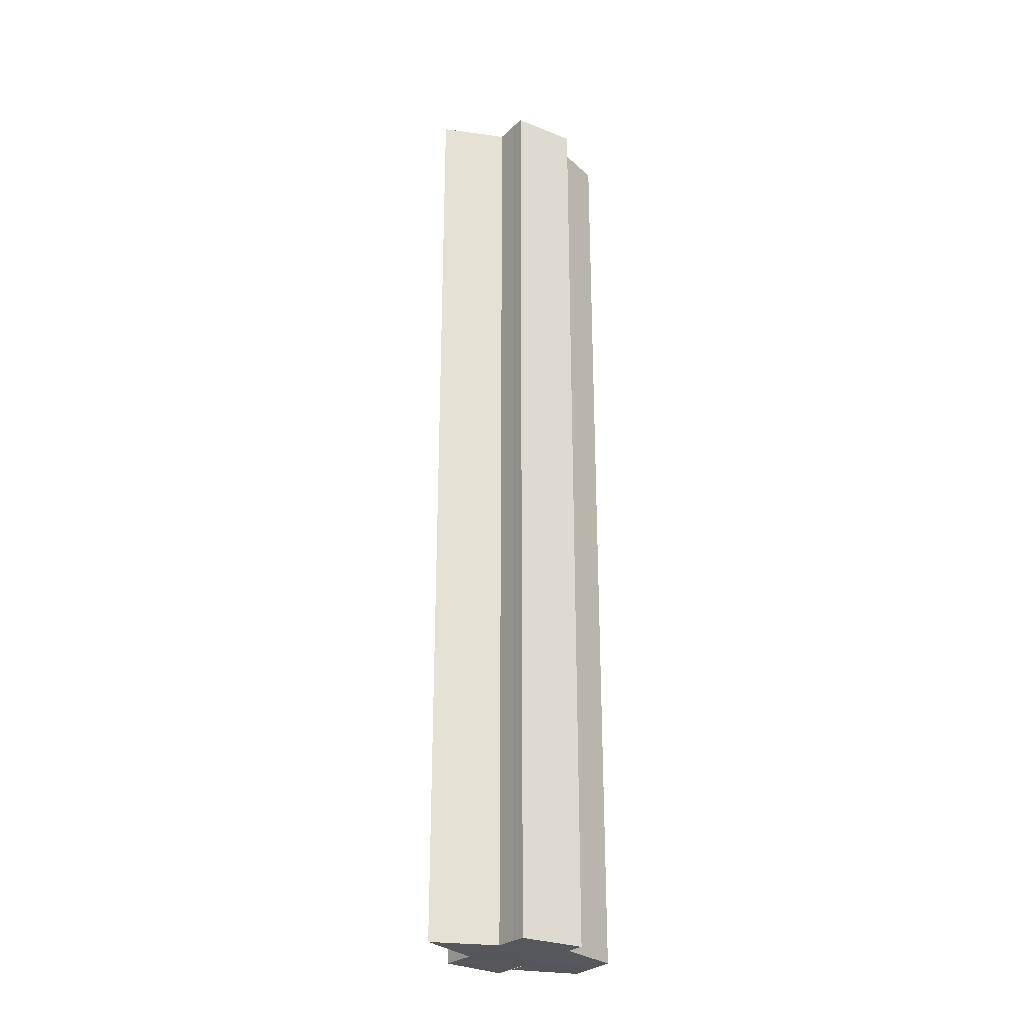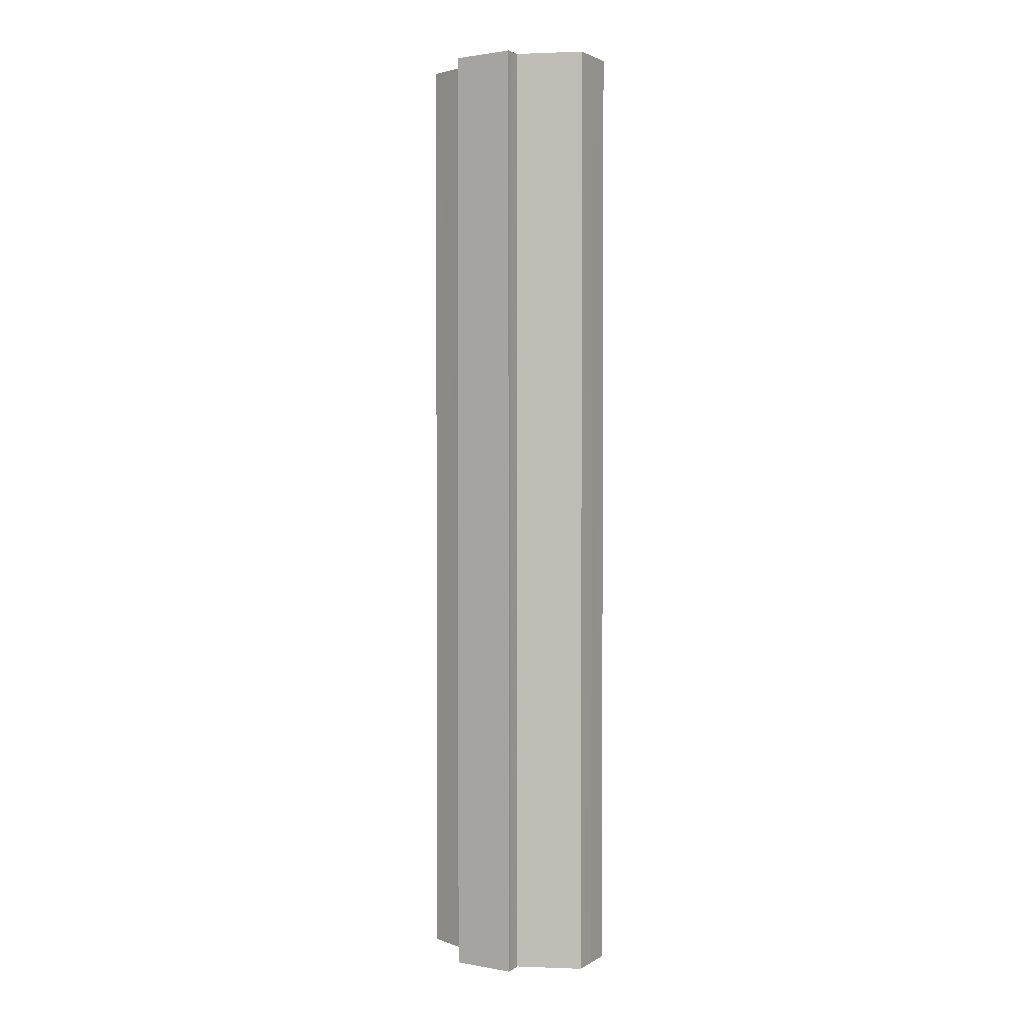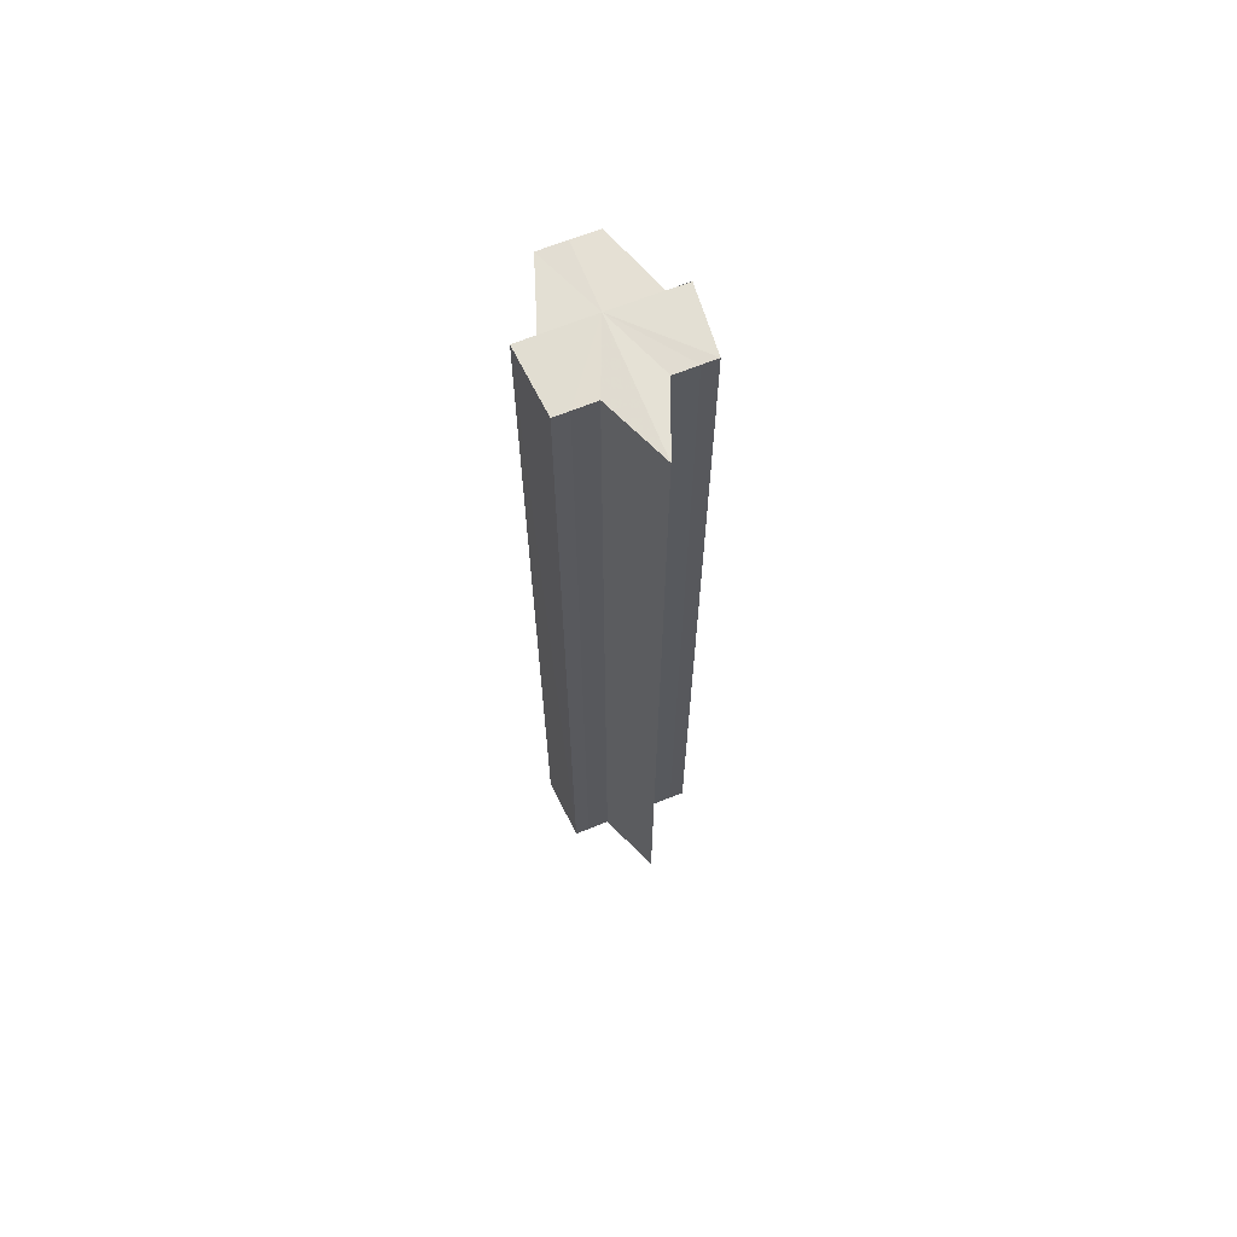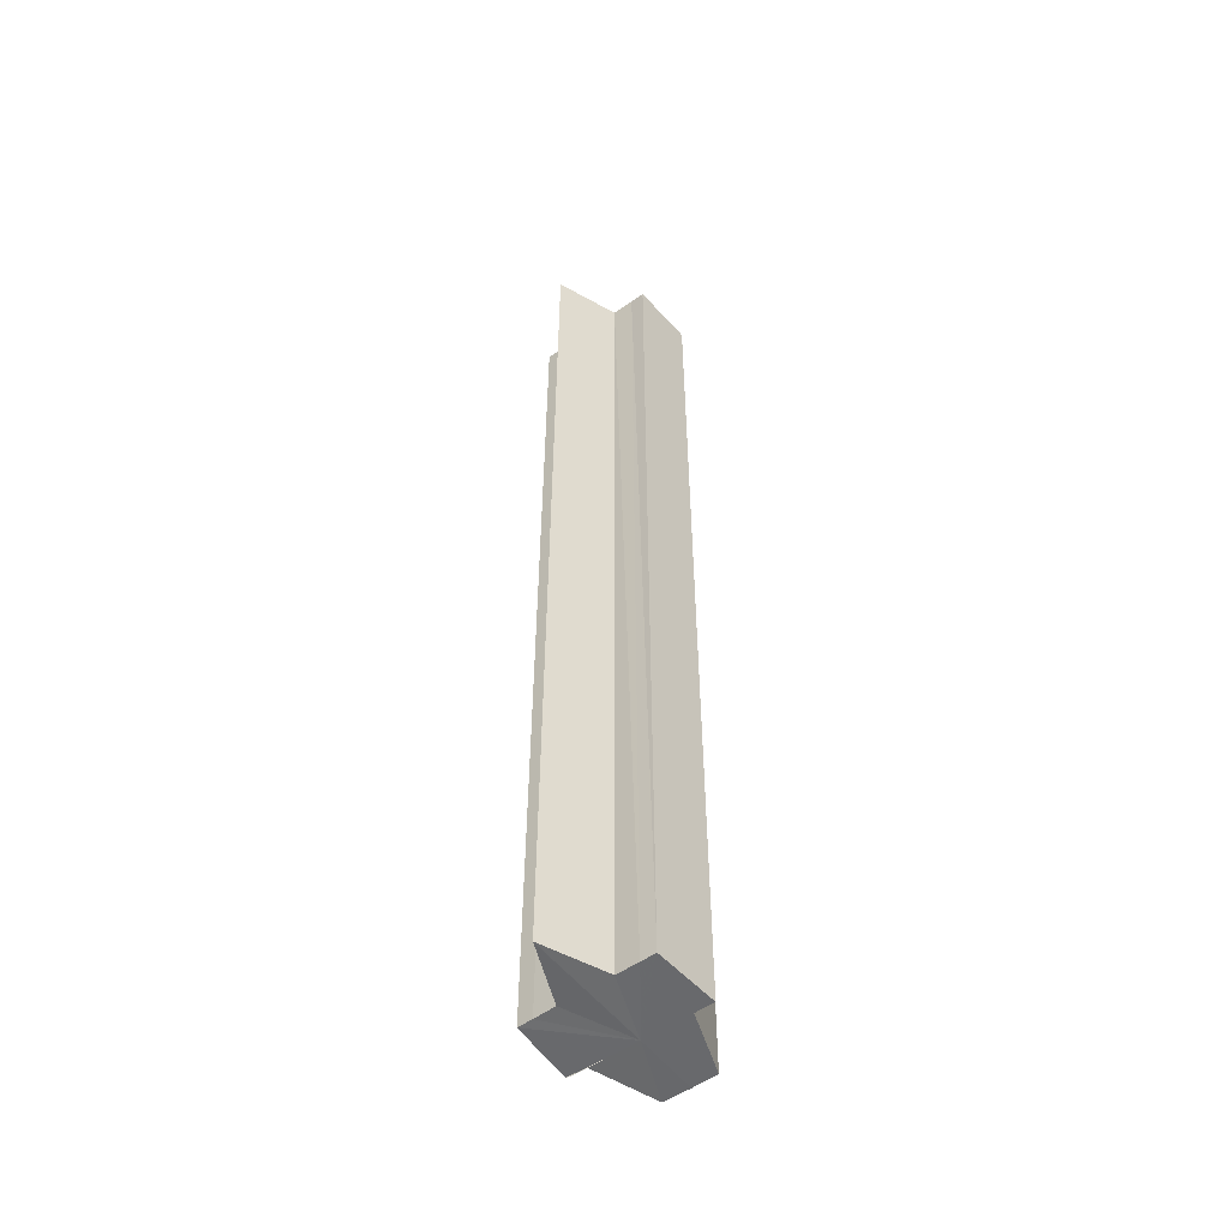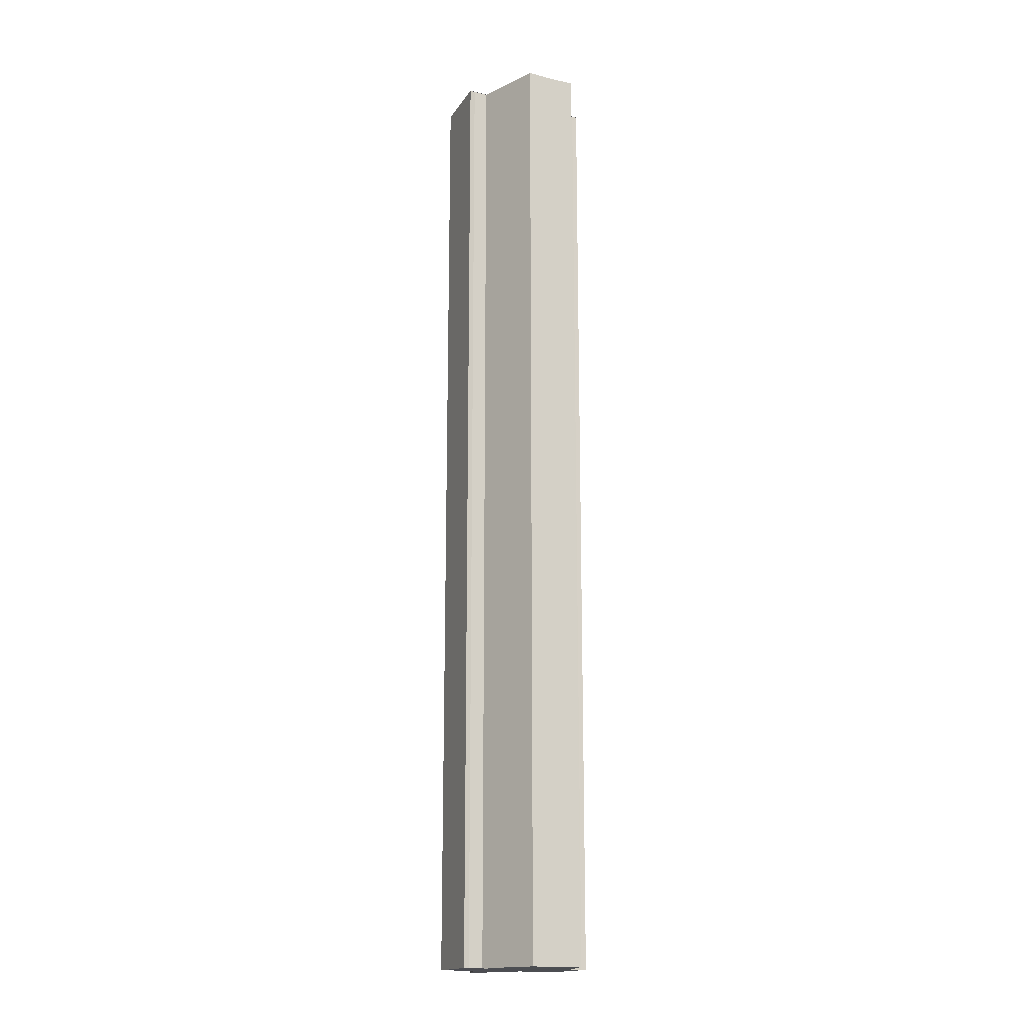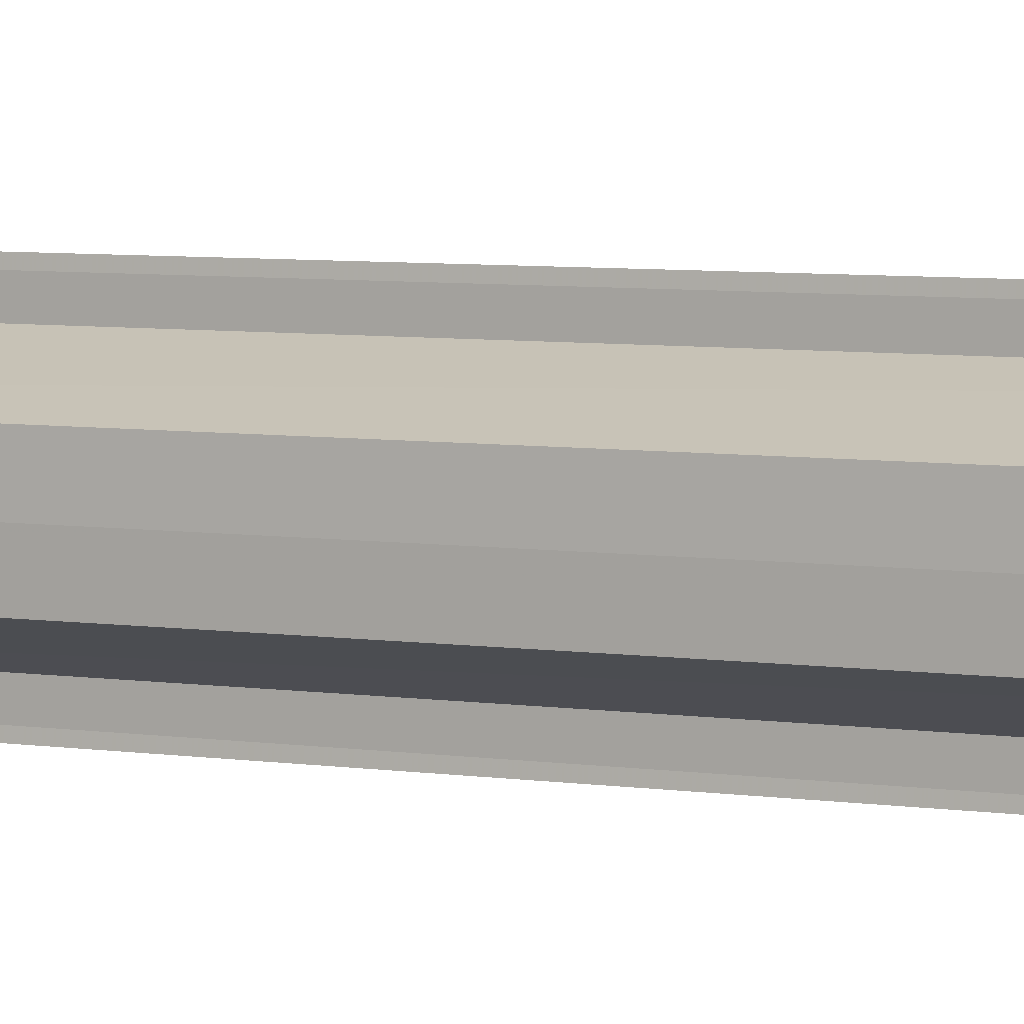
<metadata>
{"format":"obj","ext":"obj","renderer":"f3d","projection":"perspective","resolution":1024,"background":"white","views":[{"elev":-27.3,"azim":145.2,"up":"+Y"},{"elev":2.1,"azim":-152.0,"up":"+Y"},{"elev":67.2,"azim":68.2,"up":"+Y"},{"elev":-52.8,"azim":127.0,"up":"+Y"},{"elev":-16.6,"azim":-117.1,"up":"+Y"},{"elev":4.6,"azim":-59.3,"up":"+Z"}]}
</metadata>
<code>
o 7326
v 2228 1871 13.11
v 2228 1871 13.12
v 2228 1871 13.11
v 2228 1871 13.12
v 2228 1871 13.12
v 2228 1871 13.12
v 2228 1871 13.12
v 2228 1871 13.12
v 2228 1871 13.12
v 2228 1871 13.12
v 2228 1871 13.12
v 2228 1871 13.12
v 2228 1871 13.12
v 2228 1871 13.11
v 2228 1871 13.12
v 2228 1871 13.12
v 2228 1871 13.12
v 2228 1871 13.12
v 2228 1871 13.12
v 2228 1871 13.12
v 2228 1871 13.12
v 2228 1871 13.11
v 2228 1871 13.11
v 2228 1871 13.11
v 2228 1871 13.11
v 2228 1871 13.11
v 2228 1871 13.11
v 2228 1871 13.11
v 2228 1871 13.1
v 2228 1871 13.11
v 2228 1871 13.1
v 2228 1871 13.11
v 2228 1871 13.11
v 2228 1871 13.11
v 2228 1871 13.11
v 2228 1871 13.11
v 2228 1871 13.1
v 2228 1871 13.1
v 2228 1871 13.1
v 2228 1871 13.1
v 2228 1871 13.1
v 2228 1871 13.1
v 2228 1871 13.1
v 2228 1871 13.1
v 2228 1871 13.12
v 2228 1871 13.12
v 2228 1871 13.11
v 2228 1871 13.11
v 2228 1871 13.11
v 2228 1871 13.1
v 2228 1871 13.1
v 2228 1871 13.11
v 2228 1871 13.11
v 2228 1871 13.11
v 2228 1871 13.11
v 2228 1871 13.11
v 2228 1871 13.11
v 2228 1871 13.12
v 2228 1871 13.11
v 2228 1871 13.12
v 2228 1871 13.12
v 2228 1871 13.12
v 2228 1871 13.12
v 2228 1871 13.12
v 2228 1871 13.12
v 2228 1871 13.12
v 2228 1871 13.12
v 2228 1871 13.12
v 2228 1871 13.12
v 2228 1871 13.12
v 2228 1871 13.11
v 2228 1871 13.12
v 2228 1871 13.11
v 2228 1871 13.11
v 2228 1871 13.11
v 2228 1871 13.11
v 2228 1871 13.11
v 2228 1871 13.11
v 2228 1871 13.12
v 2228 1871 13.11
v 2228 1871 13.12
v 2228 1871 13.11
v 2228 1871 13.12
v 2228 1871 13.12
v 2228 1871 13.1
v 2228 1871 13.12
v 2228 1871 13.12
v 2228 1871 13.11
v 2228 1871 13.11
v 2228 1871 13.11
f 1 2 3
f 2 4 5
f 4 6 7
f 3 8 9
f 9 10 11
f 11 12 13
f 14 12 15
f 14 16 12
f 17 16 18
f 19 20 17
f 14 15 21
f 14 21 22
f 23 22 24
f 14 22 25
f 26 27 23
f 14 25 28
f 29 30 26
f 31 32 29
f 32 33 34
f 33 35 36
f 14 28 37
f 38 37 39
f 40 41 38
f 14 37 42
f 43 42 44
f 14 45 46
f 14 47 45
f 14 48 47
f 14 49 48
f 50 51 43
f 52 50 43
f 53 50 52
f 54 53 55
f 56 57 54
f 58 59 56
f 60 61 58
f 62 63 64
f 65 63 66
f 63 67 66
f 66 67 68
f 69 70 68
f 70 71 72
f 71 73 74
f 73 75 76
f 77 78 79
f 77 80 78
f 77 79 81
f 77 82 80
f 77 81 83
f 77 83 84
f 77 85 82
f 77 44 85
f 77 86 87
f 77 87 88
f 77 88 89
f 77 89 90

</code>
